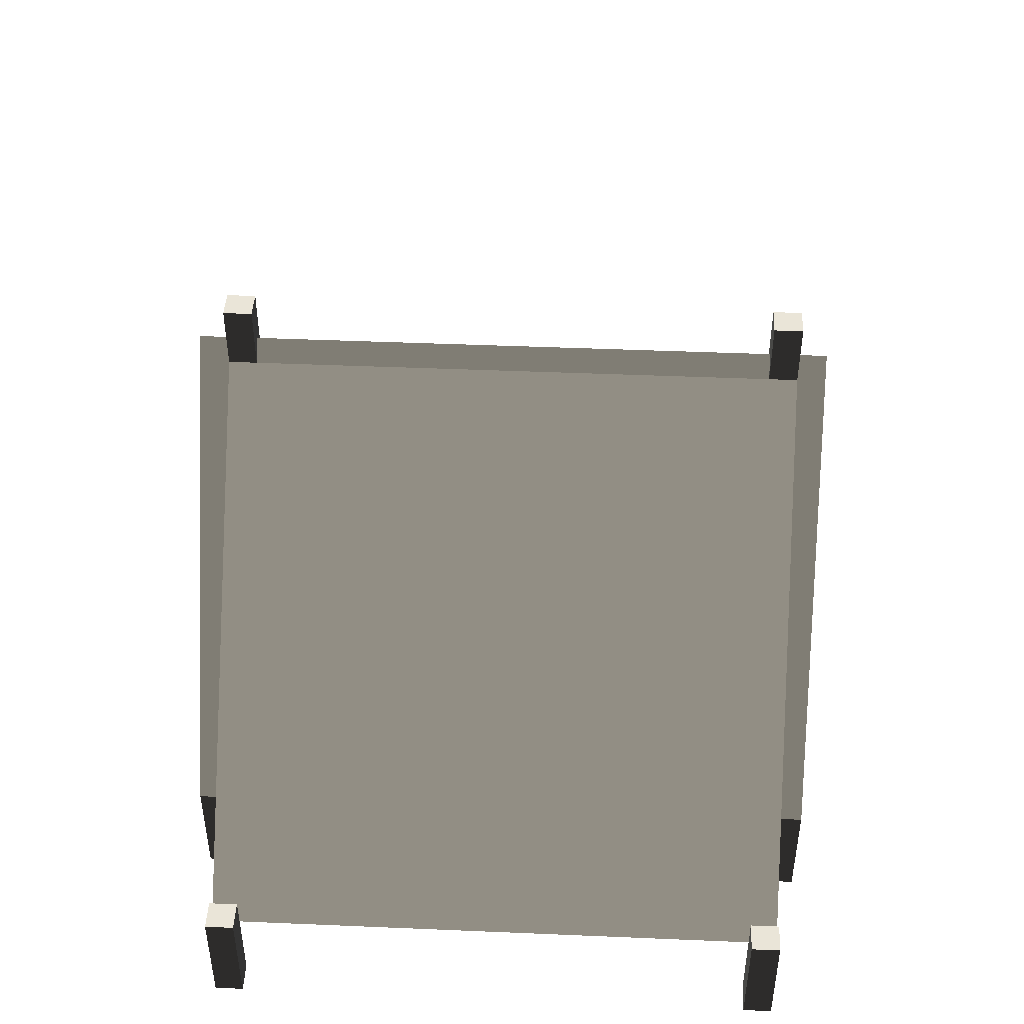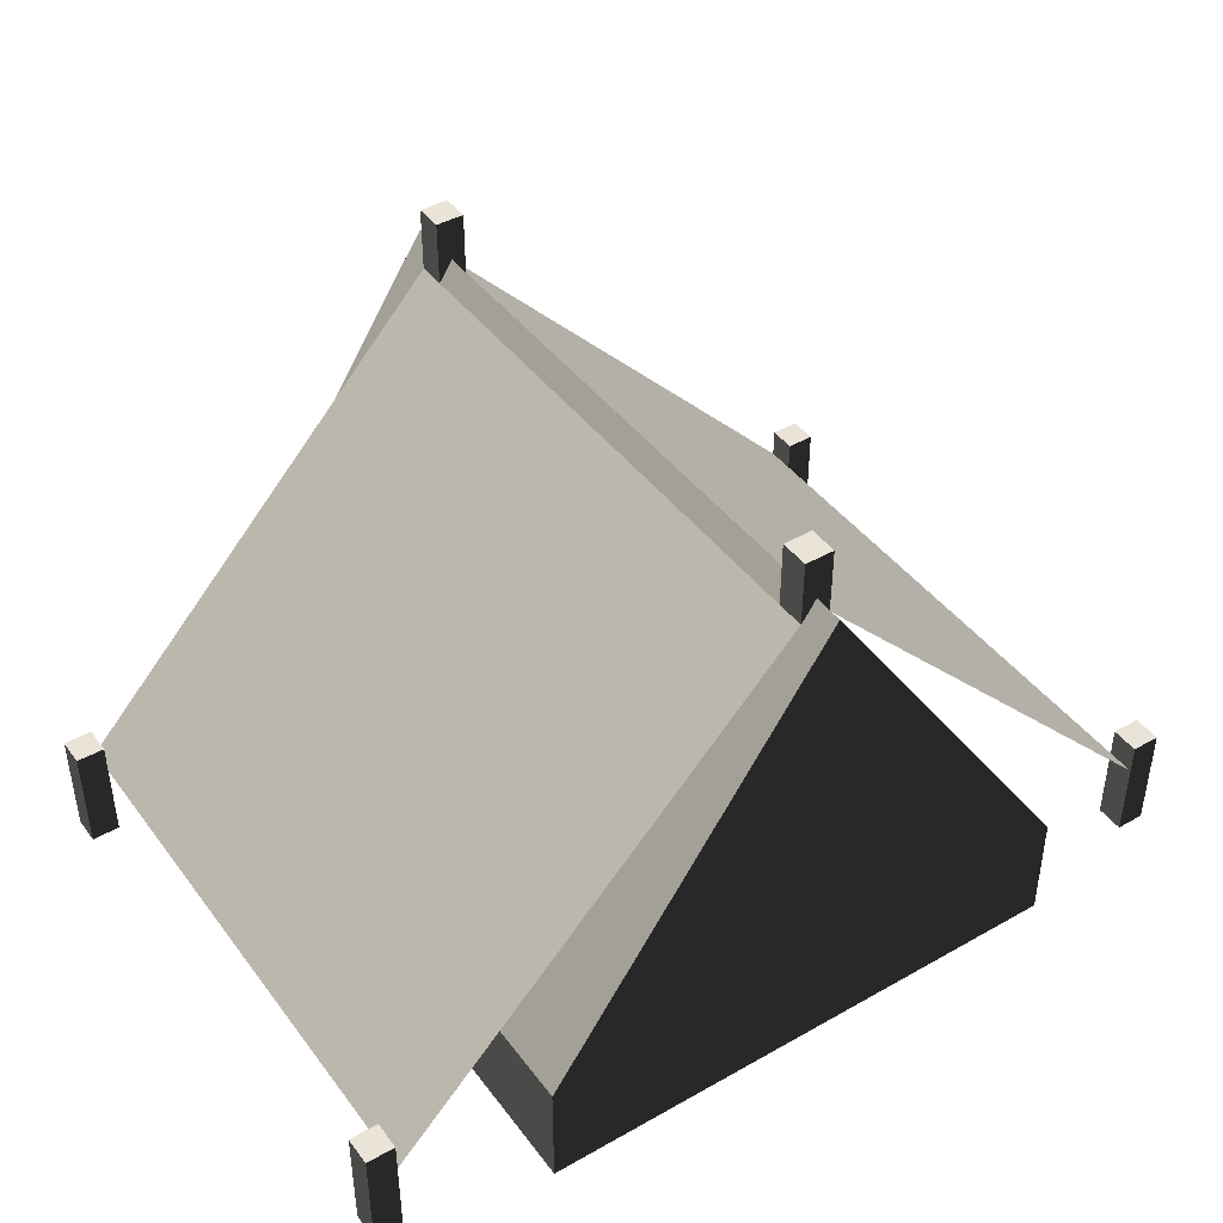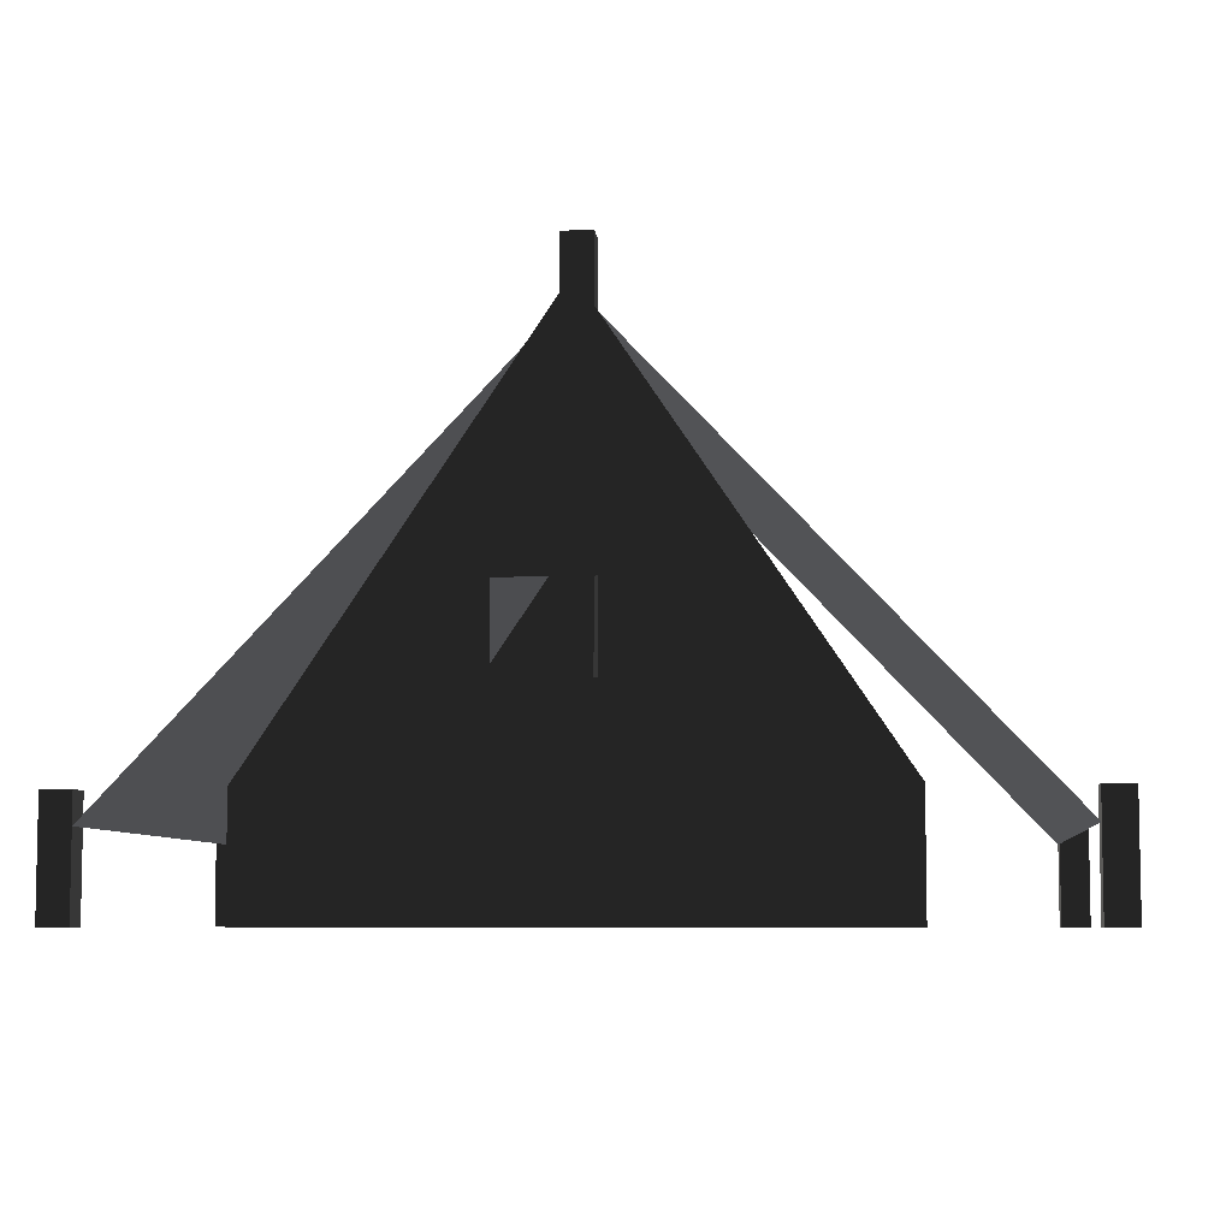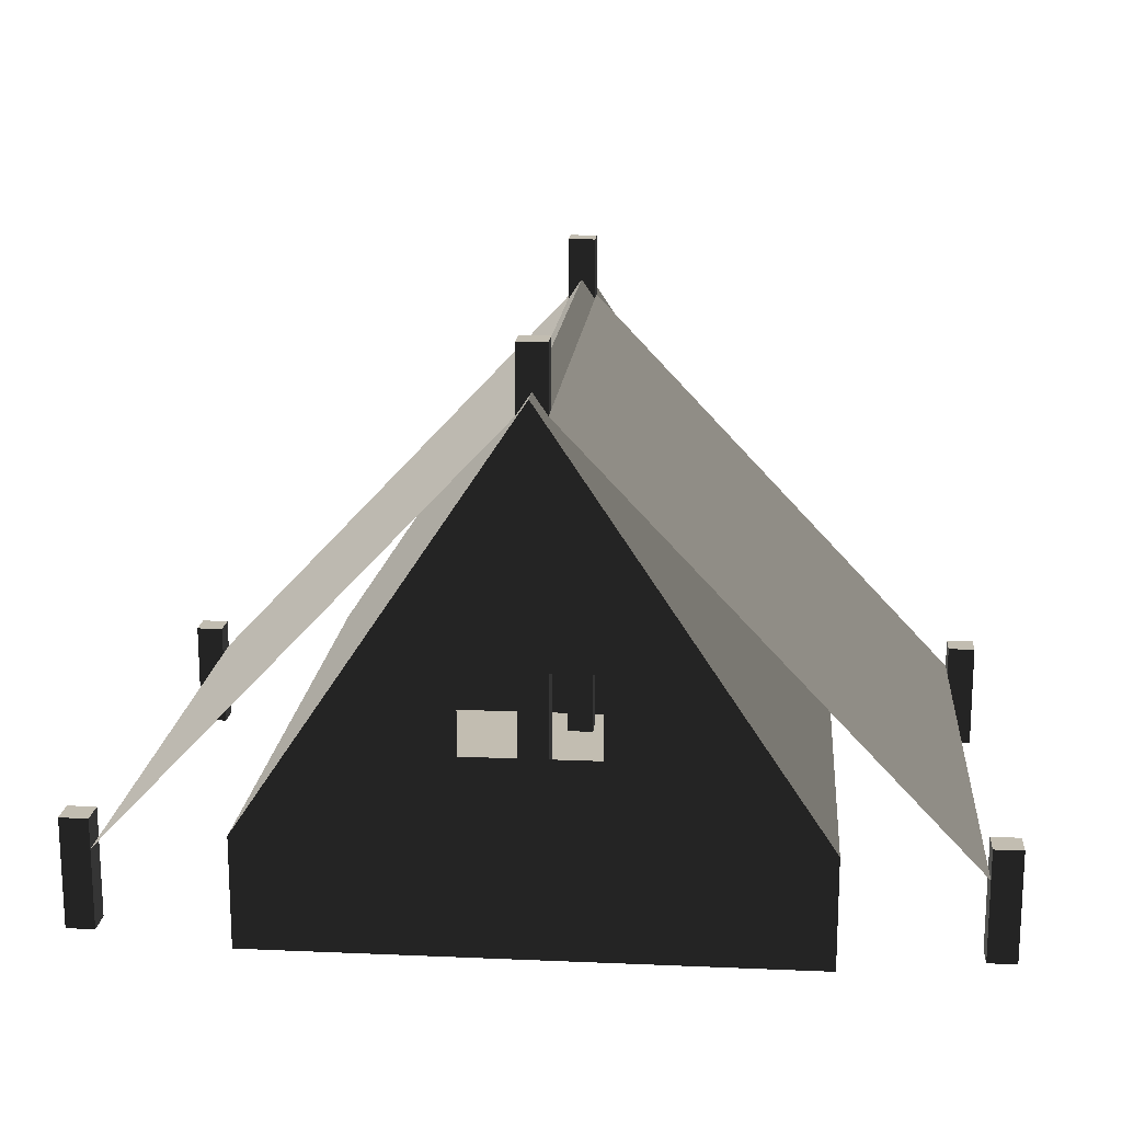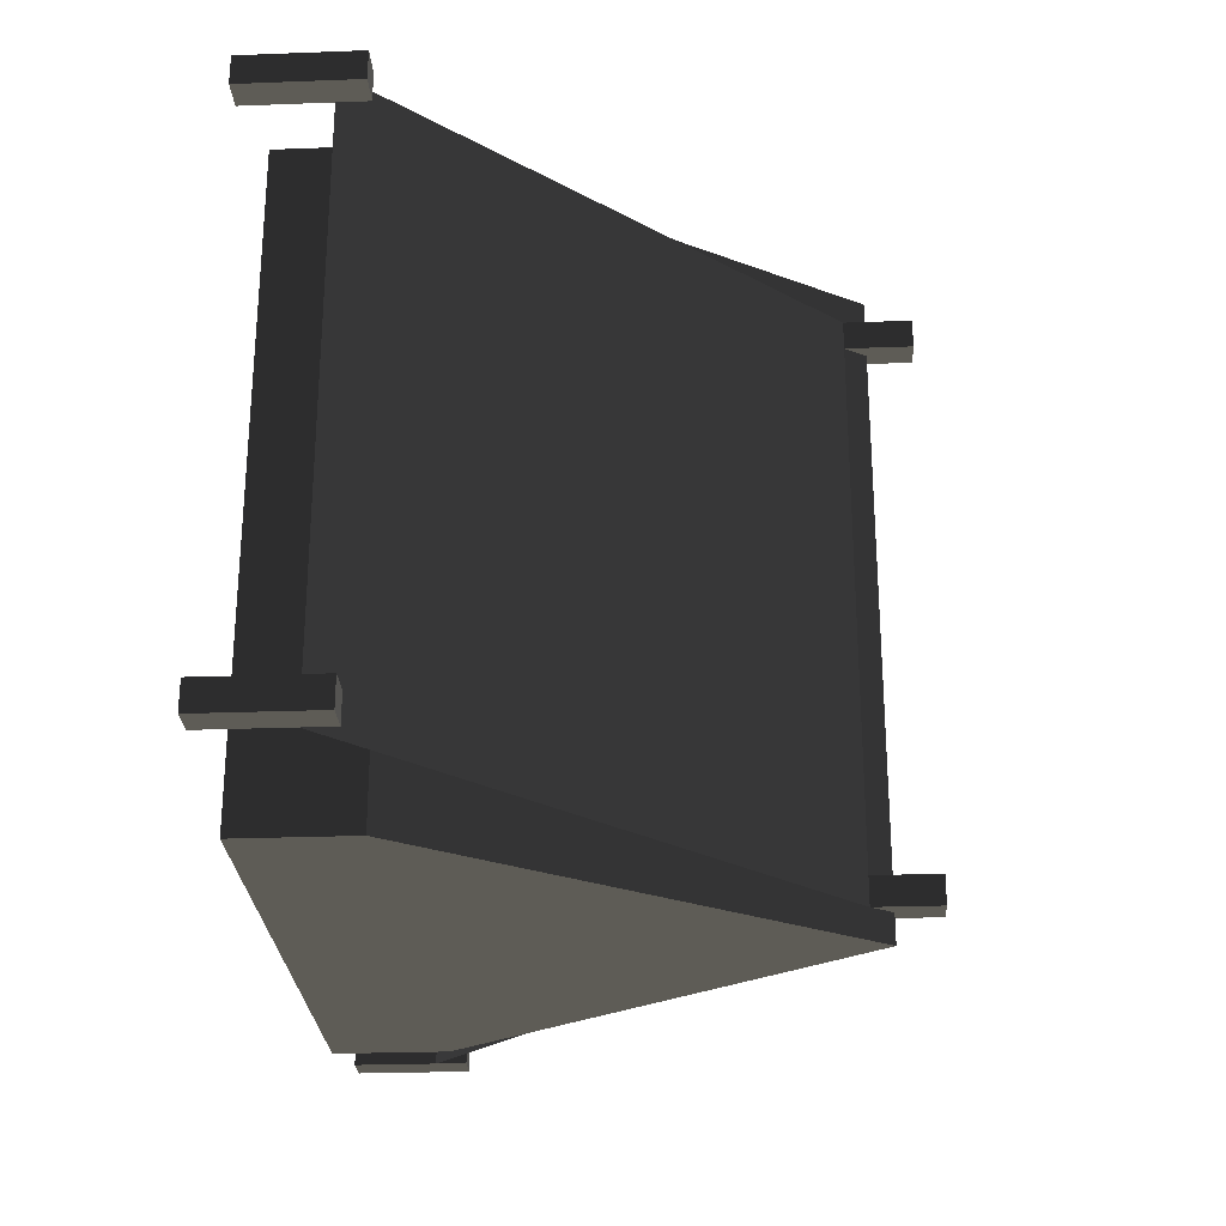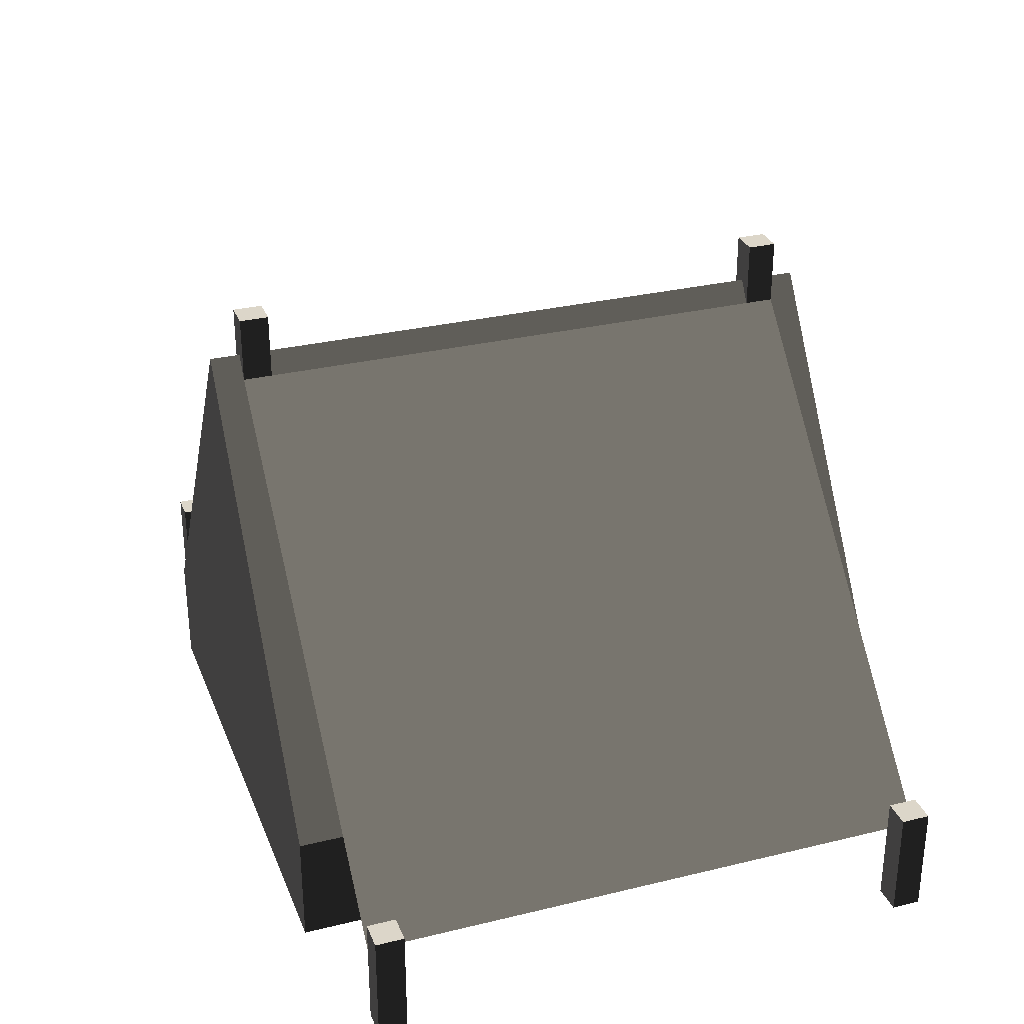
<metadata>
{"format":"obj","ext":"obj","renderer":"f3d","projection":"perspective","resolution":1024,"background":"white","views":[{"elev":44.8,"azim":-87.2,"up":"+Y"},{"elev":43.0,"azim":146.1,"up":"+Y"},{"elev":-6.8,"azim":6.3,"up":"+Y"},{"elev":16.8,"azim":4.9,"up":"+Y"},{"elev":-26.5,"azim":93.4,"up":"+Z"},{"elev":30.2,"azim":-109.4,"up":"+Y"}]}
</metadata>
<code>
g tent_detailedClosed
v -0.1421 4.969 2.898
v -4.09 0.81 2.898
v -0.1421 4.969 2.614
v -4.09 0.81 2.614
v -0.1421 4.969 -2.602
v -4.09 0.81 -2.602
v -0.1421 4.969 -2.886
v -4.09 0.81 -2.886
v -1.002 3.691 0.7309
v -1.692 2.664 -0.4162
v -1.572 2.843 0.8983
v -1.122 3.513 -0.5836
v -1.523 2.915 -0.7859
v -2.102 2.055 -0.6394
v -1.476 2.986 -1.744
v -1.894 2.365 -0.8451
v -1.846 2.436 -1.803
v -2.378 1.645 0.04427
v -2.738 1.11 3.182
v 0 5.18 2.898
v 0 5.18 3.182
v -2.738 1.11 -3.182
v -2.391 1.625 -0.6213
v -2.089 2.074 0.02619
v 0 5.18 -2.886
v 0 5.18 -2.602
v 0 5.18 -3.182
v -0.1 5.031 -3.182
v 0 5.18 2.614
v 2.253 1.83 2.139
v 1.774 2.543 1.2
v 1.843 2.44 2.228
v 2.184 1.934 1.111
v 0.1421 4.969 2.614
v 0.1421 4.969 2.898
v 2.738 1.11 3.182
v 2.738 1.11 -3.182
v 1.852 2.427 0.9144
v 1.895 2.363 0.1412
v 1.564 2.855 0.8629
v 1.607 2.791 0.08977
v 0.1421 4.969 -2.602
v 0.1421 4.969 -2.886
v 0.1 5.031 -3.182
v 2.738 2.671e-15 3.182
v -2.738 2.671e-15 3.182
v 0.6472 1.945 3.182
v 0.6472 2.745 3.182
v -0.6472 2.745 3.182
v -0.6472 1.945 3.182
v -2.738 2.671e-15 -3.182
v -0.1 2.671e-15 -3.182
v 2.738 2.671e-15 -3.182
v 4.09 0.81 2.898
v 4.09 0.81 2.614
v 4.09 0.81 -2.602
v 4.09 0.81 -2.886
v 0.1 2.671e-15 -3.182
v -0.1421 5.611 2.898
v -0.1421 5.611 2.614
v 0.1421 5.611 2.898
v 0.1421 5.611 2.614
v 0.1421 2.707e-15 2.614
v 0.1421 2.707e-15 2.898
v -0.1421 0 -2.602
v -0.1421 0 -2.886
v -0.1421 5.611 -2.886
v -0.1421 5.611 -2.602
v 0.1421 0 -2.886
v 0.1421 5.611 -2.886
v -0.1421 2.707e-15 2.898
v 0.1421 0 -2.602
v 0.1421 5.611 -2.602
v -0.1421 2.707e-15 2.614
v 4.09 1.11 -2.602
v 4.09 1.11 -2.886
v 4.375 1.11 -2.602
v 4.375 1.11 -2.886
v 4.375 2.674e-15 2.898
v 4.375 1.11 2.898
v 4.375 2.674e-15 2.614
v 4.375 1.11 2.614
v -4.09 2.651e-15 -2.602
v -4.375 2.651e-15 -2.602
v -4.375 1.11 -2.602
v -4.09 1.11 -2.602
v -4.375 2.651e-15 -2.886
v -4.09 2.651e-15 -2.886
v 4.375 2.653e-15 -2.602
v 4.09 2.653e-15 -2.602
v 4.09 2.653e-15 -2.886
v -4.375 1.11 -2.886
v -4.09 1.11 -2.886
v 4.375 2.653e-15 -2.886
v -4.375 2.671e-15 2.614
v -4.375 2.671e-15 2.898
v -4.09 2.671e-15 2.614
v -4.09 2.671e-15 2.898
v 4.09 2.674e-15 2.614
v 4.09 1.11 2.614
v -4.375 1.11 2.898
v -4.375 1.11 2.614
v -4.09 1.11 2.898
v -4.09 1.11 2.614
v 4.09 2.674e-15 2.898
v 4.09 1.11 2.898
f 2 1 3
f 3 4 2
f 3 5 4
f 5 6 4
f 5 7 6
f 7 8 6
f 2 3 1
f 3 2 4
f 3 4 5
f 5 4 6
f 5 6 7
f 7 6 8
f 10 9 11
f 9 10 12
f 9 3 11
f 3 9 5
f 5 9 12
f 5 12 13
f 13 12 14
f 10 14 12
f 5 13 15
f 16 15 13
f 14 16 13
f 15 16 17
f 5 15 17
f 3 18 11
f 1 18 3
f 1 19 18
f 20 19 1
f 19 20 21
f 18 19 22
f 14 22 16
f 16 22 17
f 17 22 5
f 18 22 23
f 23 22 14
f 23 24 18
f 24 23 14
f 5 22 7
f 25 5 7
f 5 25 26
f 7 27 25
f 7 22 27
f 27 22 28
f 24 11 18
f 11 24 10
f 10 24 14
f 3 26 29
f 26 3 5
f 31 30 32
f 30 31 33
f 30 34 32
f 30 35 34
f 30 21 35
f 30 36 21
f 36 30 37
f 37 30 33
f 37 33 38
f 37 38 39
f 40 39 38
f 32 40 31
f 31 40 33
f 33 40 38
f 39 40 41
f 37 39 41
f 37 41 42
f 42 32 34
f 32 42 40
f 40 42 41
f 29 42 34
f 42 29 26
f 26 43 42
f 37 42 43
f 43 26 25
f 37 43 25
f 37 25 27
f 37 27 44
f 21 20 35
f 5 26 25
f 25 7 5
f 7 25 27
f 5 7 22
f 7 27 22
f 17 5 22
f 5 17 15
f 5 15 13
f 5 13 12
f 5 12 9
f 3 5 9
f 26 5 3
f 9 11 3
f 13 14 12
f 3 11 18
f 18 22 19
f 1 18 19
f 1 3 18
f 20 1 19
f 19 21 20
f 18 23 22
f 23 14 22
f 14 16 22
f 14 13 16
f 16 17 22
f 24 18 11
f 11 10 24
f 10 14 24
f 10 12 14
f 3 29 26
f 26 42 43
f 43 25 26
f 42 26 29
f 29 34 42
f 37 43 42
f 37 25 43
f 37 42 41
f 37 41 39
f 37 39 38
f 37 38 33
f 37 33 30
f 36 37 30
f 30 21 36
f 30 35 21
f 30 34 35
f 30 32 34
f 42 34 32
f 37 27 25
f 37 44 27
f 33 38 40
f 32 40 42
f 40 41 42
f 32 31 40
f 31 33 40
f 21 35 20
f 46 45 36
f 36 19 46
f 36 47 19
f 36 48 47
f 36 21 48
f 21 49 48
f 49 21 19
f 19 50 49
f 19 47 50
f 46 36 45
f 36 46 19
f 36 19 47
f 36 47 48
f 36 48 21
f 21 48 49
f 49 19 21
f 19 49 50
f 19 50 47
f 52 51 22
f 22 28 52
f 27 28 22
f 36 45 53
f 53 37 36
f 36 53 45
f 53 36 37
f 46 19 22
f 22 51 46
f 46 22 19
f 22 46 51
f 35 54 55
f 55 34 35
f 55 42 34
f 55 56 42
f 56 57 42
f 57 43 42
f 35 55 54
f 55 35 34
f 55 34 42
f 55 42 56
f 56 42 57
f 57 42 43
f 53 58 44
f 44 37 53
f 10 11 9
f 9 12 10
f 31 32 30
f 30 33 31
f 23 18 24
f 24 14 23
f 40 38 39
f 39 41 40
f 16 13 15
f 15 17 16
f 58 52 28
f 28 44 58
f 28 27 44
f 60 59 61
f 61 62 60
f 61 35 34
f 34 62 61
f 63 34 35
f 35 64 63
f 65 5 7
f 7 66 65
f 67 7 5
f 5 68 67
f 69 66 7
f 7 43 69
f 7 25 43
f 25 7 67
f 70 43 25
f 25 67 70
f 20 35 61
f 20 61 59
f 59 1 20
f 35 20 1
f 35 1 71
f 71 64 35
f 42 72 69
f 69 43 42
f 73 42 43
f 43 70 73
f 67 68 73
f 73 70 67
f 65 72 42
f 42 5 65
f 42 26 5
f 26 42 73
f 68 5 26
f 26 73 68
f 29 3 60
f 29 60 62
f 62 34 29
f 3 29 34
f 3 34 63
f 63 74 3
f 76 75 77
f 77 78 76
f 80 79 81
f 81 82 80
f 84 83 6
f 6 85 84
f 6 86 85
f 84 87 88
f 88 83 84
f 90 89 77
f 77 56 90
f 77 75 56
f 71 1 3
f 3 74 71
f 60 3 1
f 1 59 60
f 56 75 76
f 76 57 56
f 90 56 57
f 57 91 90
f 92 85 86
f 86 93 92
f 6 83 88
f 88 8 6
f 86 6 8
f 8 93 86
f 94 91 57
f 57 78 94
f 57 76 78
f 96 95 97
f 97 98 96
f 81 99 55
f 55 82 81
f 55 100 82
f 102 101 103
f 103 104 102
f 105 99 81
f 81 79 105
f 97 95 102
f 102 4 97
f 102 104 4
f 96 101 102
f 102 95 96
f 88 87 92
f 92 8 88
f 92 93 8
f 2 98 97
f 97 4 2
f 103 2 4
f 4 104 103
f 90 91 94
f 94 89 90
f 84 85 92
f 92 87 84
f 105 79 80
f 80 54 105
f 80 106 54
f 54 106 100
f 100 55 54
f 105 54 55
f 55 99 105
f 100 106 80
f 80 82 100
f 77 89 94
f 94 78 77
f 96 98 2
f 2 101 96
f 2 103 101
f 65 66 69
f 69 72 65
f 71 74 63
f 63 64 71
f 46 51 52
f 52 66 46
f 52 69 66
f 52 58 69
f 58 53 69
f 53 72 69
f 53 63 72
f 53 64 63
f 71 45 46
f 46 65 71
f 46 66 65
f 65 74 71
f 71 64 45
f 64 53 45
f 74 65 72
f 72 63 74

</code>
